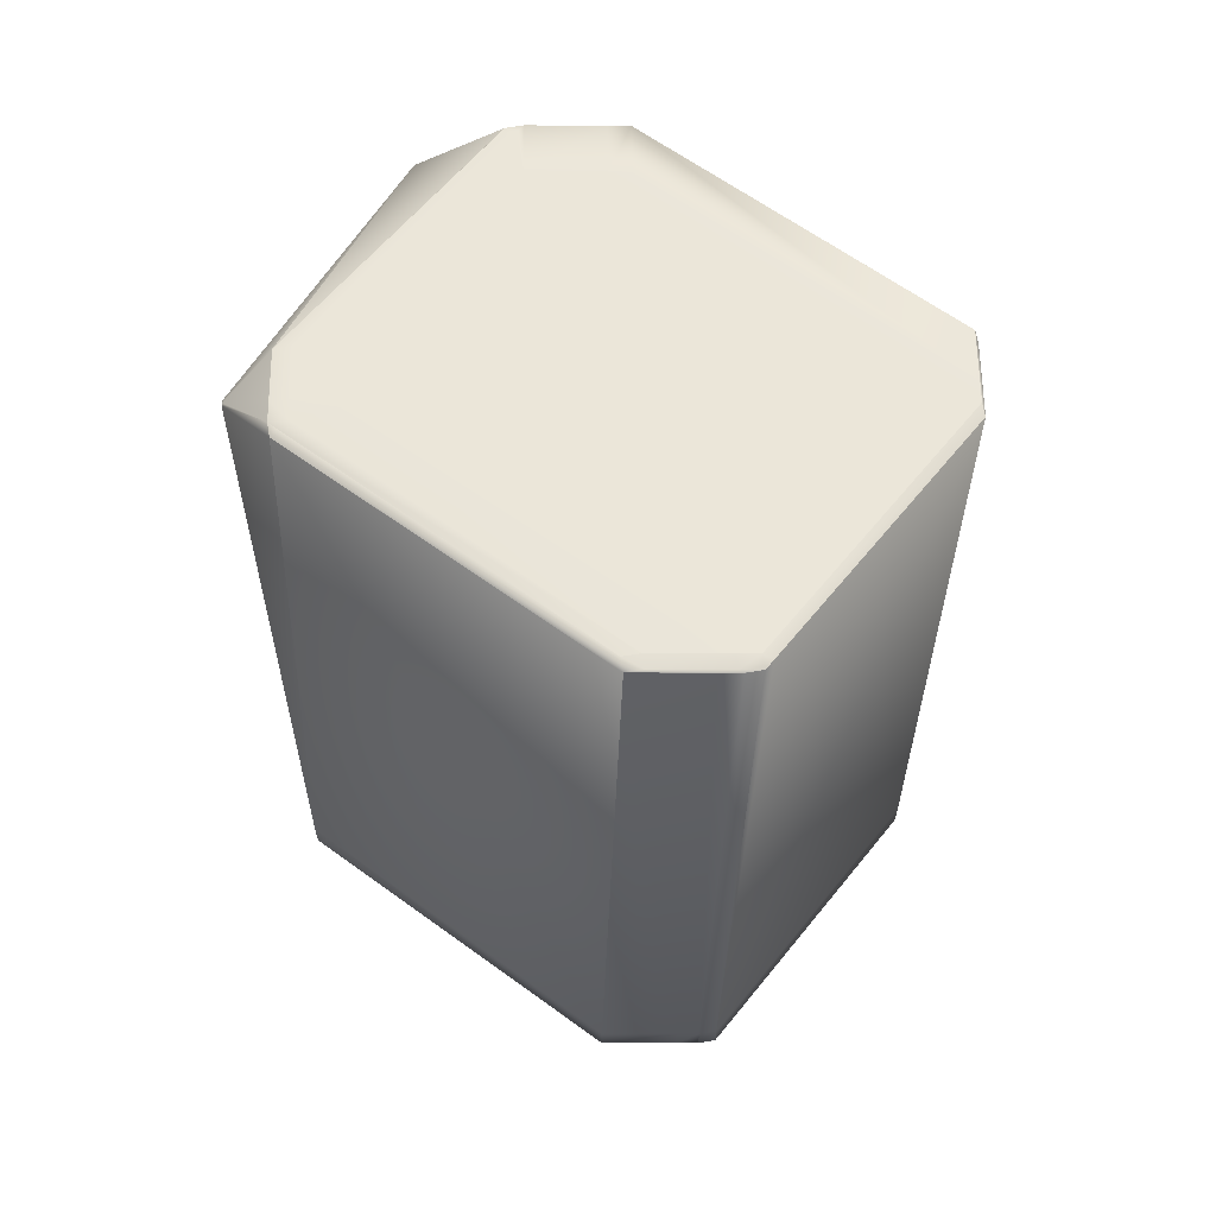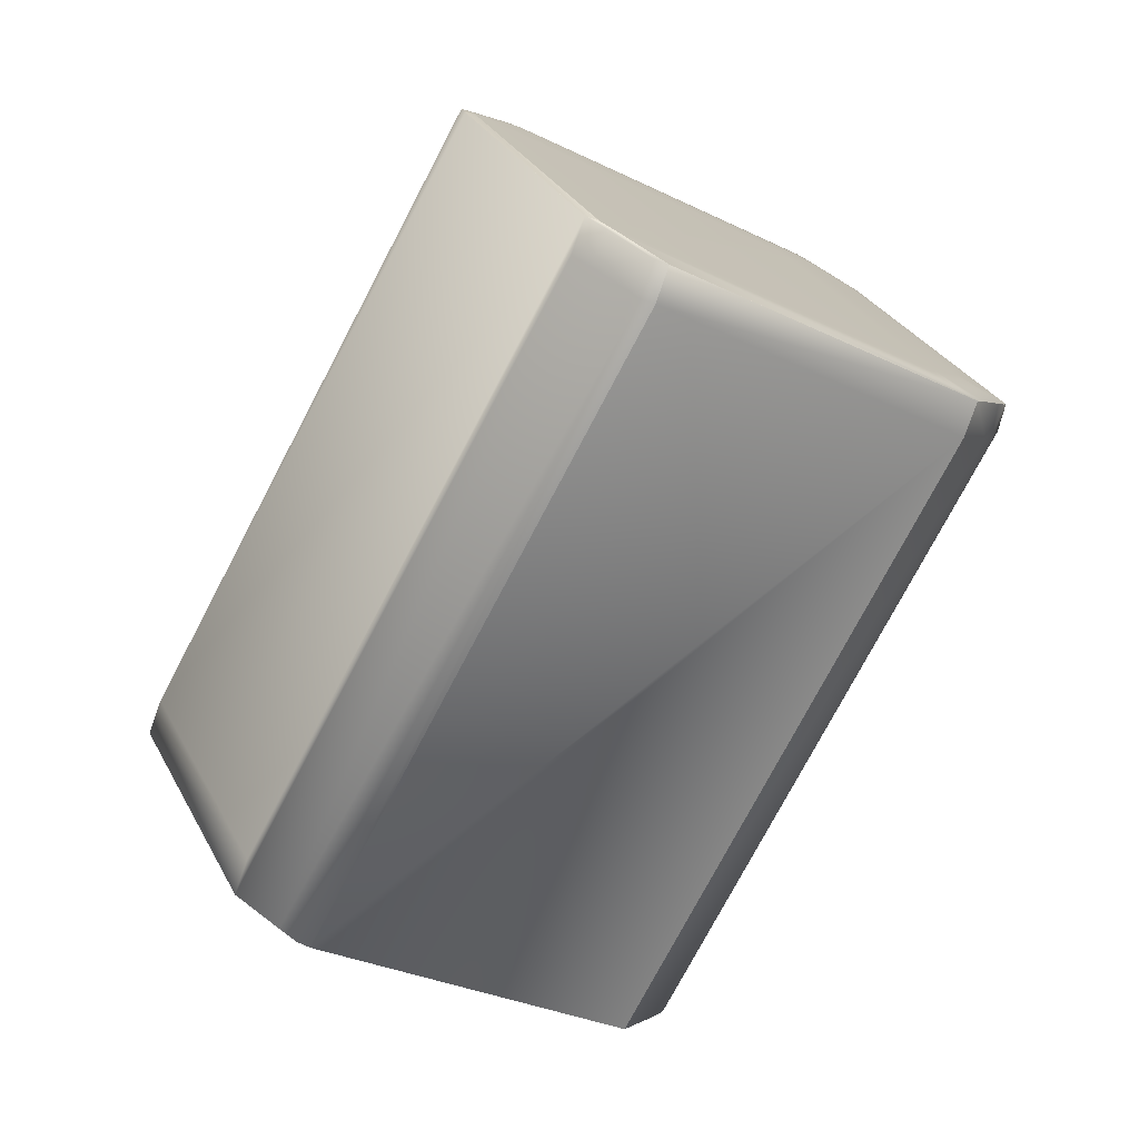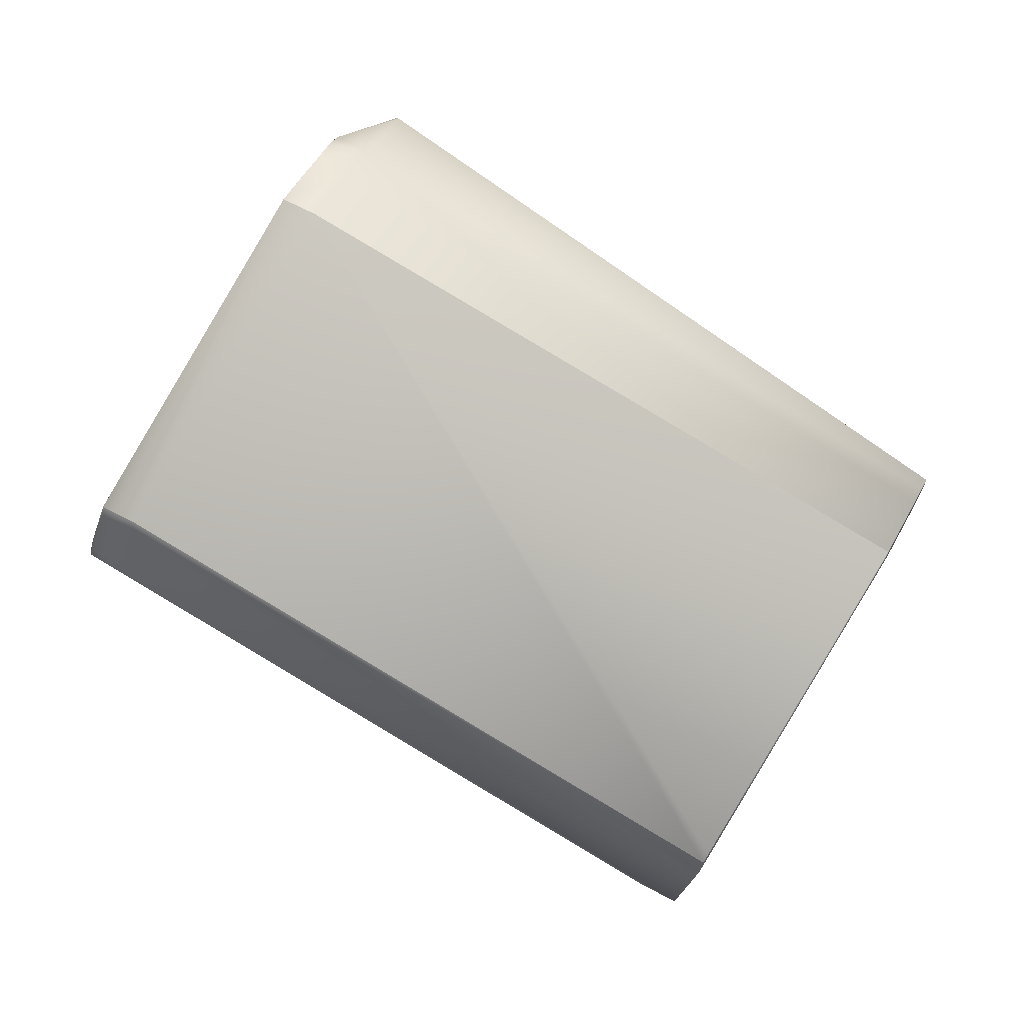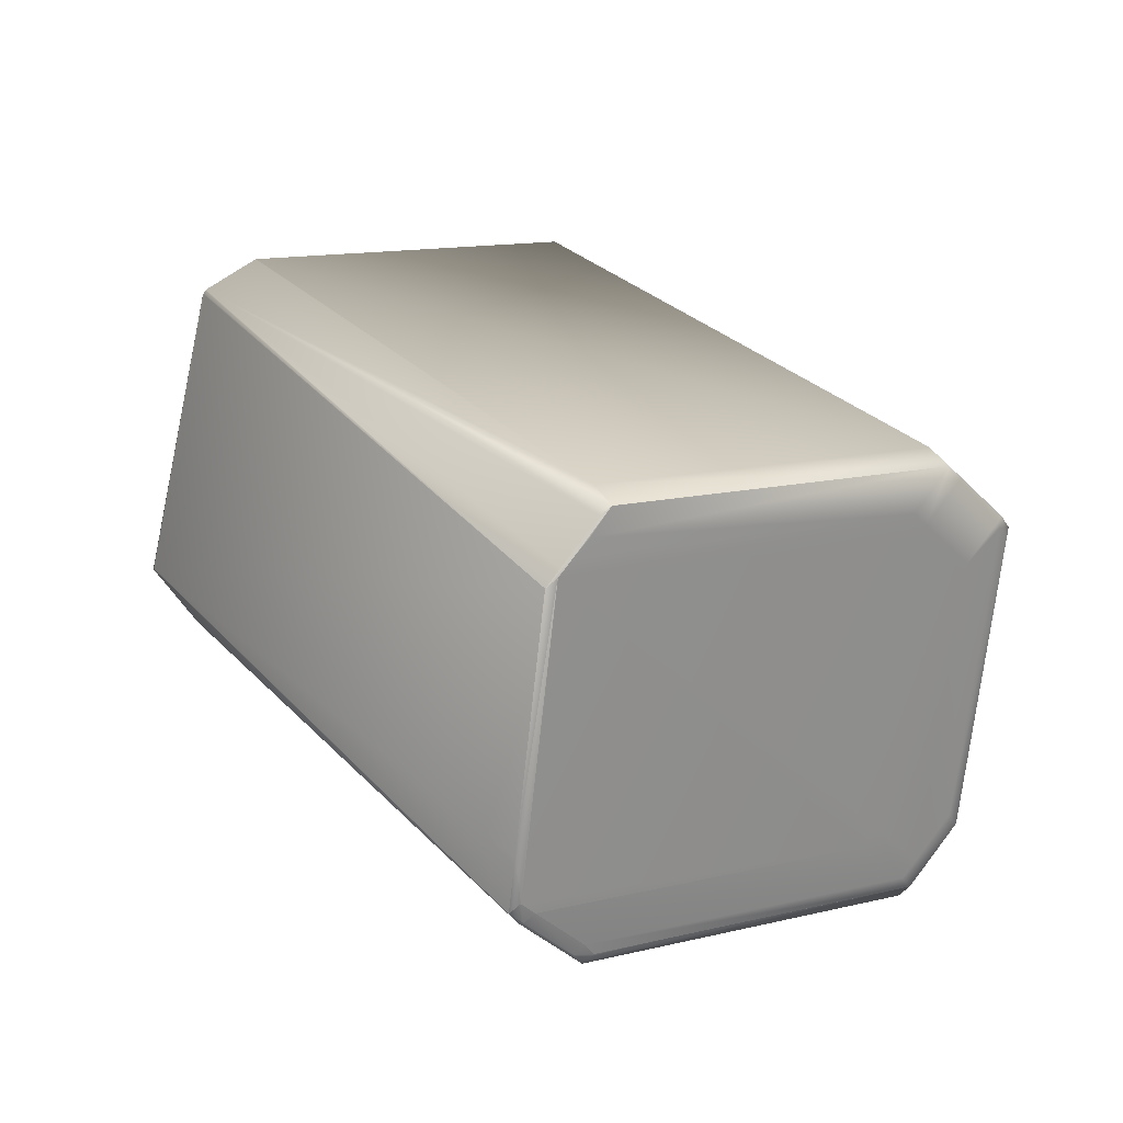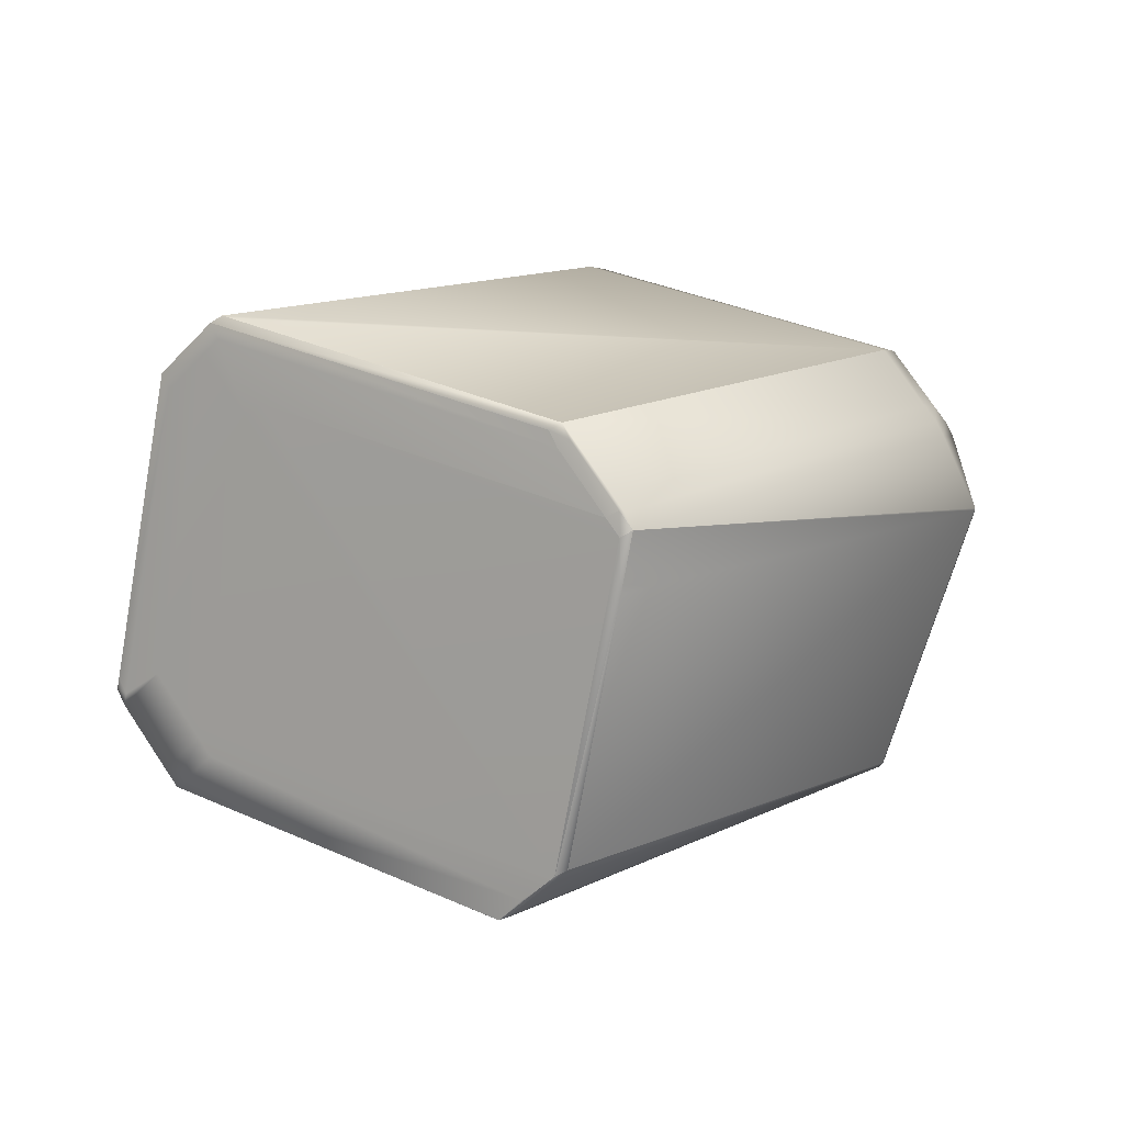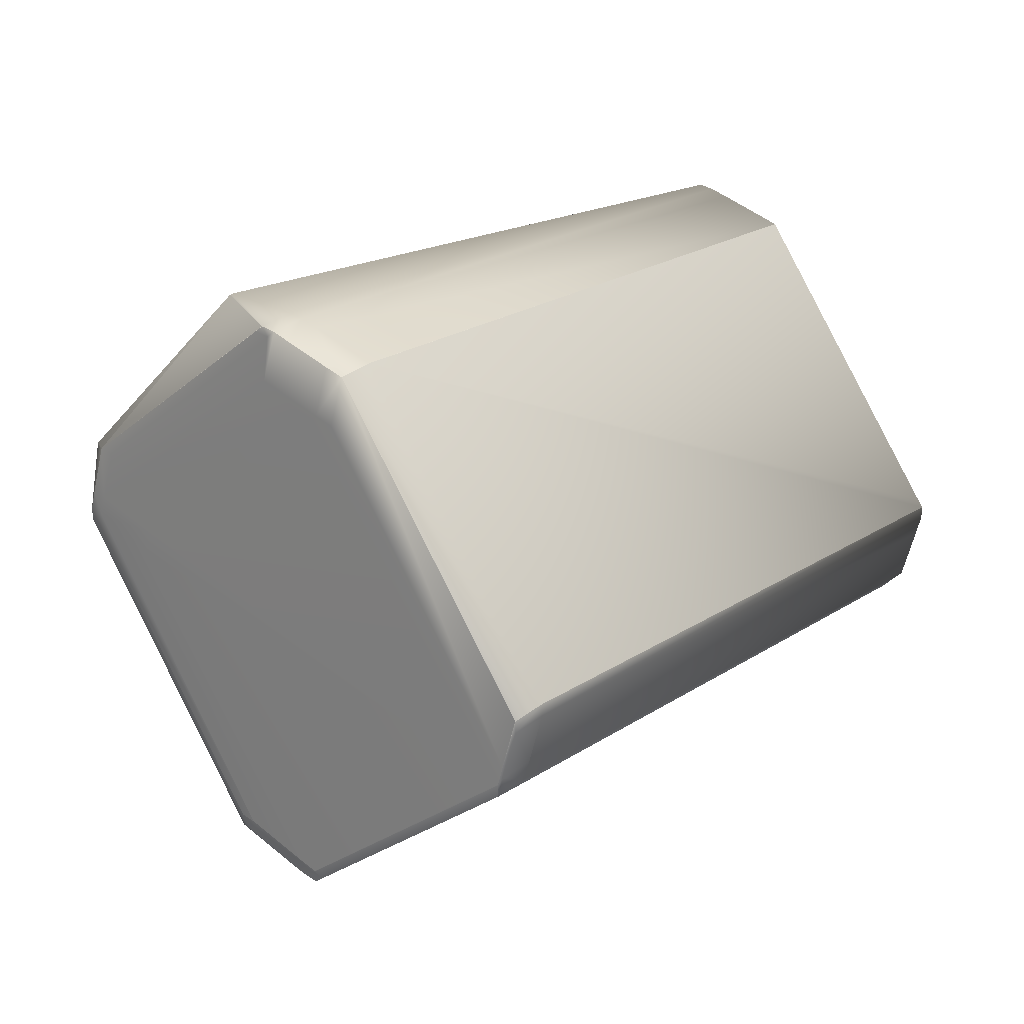
<metadata>
{"format":"obj","ext":"obj","renderer":"f3d","projection":"perspective","resolution":1024,"background":"white","views":[{"elev":-14.9,"azim":151.8,"up":"+Z"},{"elev":31.5,"azim":-63.2,"up":"+Y"},{"elev":48.7,"azim":-91.0,"up":"+Z"},{"elev":-71.6,"azim":132.9,"up":"+Y"},{"elev":-70.1,"azim":-51.2,"up":"+Y"},{"elev":44.9,"azim":-163.7,"up":"+Z"}]}
</metadata>
<code>
v 0.2398 0.3845 0.9979
v 0.1275 0.1959 0.9195
v 0.1855 0.191 0.8529
v 0.2992 0.3846 0.9125
v 0.2998 0.3852 0.9123
v 0.2404 0.3851 0.9977
v 0.2396 0.3849 0.9985
v 0.1148 0.1975 0.9341
v 0.1147 0.1975 0.9342
v 0.1144 0.1984 0.9295
v 0.117 0.1982 0.9265
v 0.1851 0.1919 0.8483
v 0.1851 0.1919 0.8483
v 0.1143 0.1984 0.9295
v 0.1855 0.191 0.8529
v 0.187 0.196 0.8341
v 0.1867 0.1962 0.8339
v 0.1888 0.1993 0.8233
v 0.1862 0.194 0.8409
v 0.1889 0.1993 0.8233
v 0.1862 0.194 0.841
v 0.1862 0.194 0.841
v 0.3001 0.3857 0.9109
v 0.3 0.3855 0.9113
v 0.2999 0.3861 0.9115
v 0.2944 0.4077 0.9003
v 0.294 0.4086 0.8956
v 0.2944 0.4077 0.9002
v 0.1893 0.1984 0.8279
v 0.1889 0.1994 0.8233
v 0.1866 0.193 0.8457
v 0.1947 0.2102 0.8249
v 0.1947 0.2102 0.8249
v 0.2998 0.386 0.9119
v 0.2402 0.3855 0.9983
v 0.2996 0.3856 0.9129
v 0.2199 0.4068 1.006
v 0.2199 0.4068 1.006
v 0.2141 0.3959 1.005
v 0.1147 0.1975 0.9342
v 0.1147 0.1975 0.9342
v 0.2944 0.4077 0.9003
v 0.2934 0.4056 0.9075
v 0.2907 0.4002 0.9252
v 0.22 0.4067 1.006
v 0.2907 0.4003 0.9253
v 0.2907 0.4003 0.9253
v 0.1078 0.2594 0.7675
v 0.1105 0.2648 0.7497
v 0.1851 0.192 0.8481
v 0.1851 0.1919 0.8481
v 0.1144 0.1984 0.9295
v 0.02945 0.2671 0.856
v 0.03049 0.2692 0.8487
v 0.09866 0.2629 0.7705
v 0.1013 0.2626 0.7675
v 0.1114 0.4971 0.9091
v 0.1113 0.4972 0.9091
v 0.1103 0.4951 0.9163
v 0.1884 0.4299 0.9896
v 0.1819 0.4908 0.8277
v 0.1949 0.4267 0.9896
v 0.2667 0.4222 0.9012
v 0.1975 0.4264 0.9866
v 0.2657 0.4201 0.9084
v 0.1851 0.1919 0.8482
v 0.1112 0.4973 0.909
v 0.1102 0.4952 0.9162
v 0.1075 0.4898 0.9339
v 0.1857 0.4245 1.007
v 0.1851 0.1919 0.8482
v 0.117 0.1982 0.9265
v 0.2934 0.4056 0.9075
v 0.1112 0.4973 0.9089
v 0.1101 0.4952 0.9162
v 0.1819 0.4908 0.8276
v 0.1074 0.4898 0.9339
v 0.1889 0.1993 0.8233
v 0.1862 0.194 0.841
v 0.1079 0.2017 0.9295
v 0.1893 0.1984 0.8279
v 0.1866 0.193 0.8457
v 0.1855 0.191 0.8529
v 0.2934 0.4057 0.9075
v 0.1111 0.4973 0.9089
v 0.1101 0.4953 0.9161
v 0.1793 0.4911 0.8307
v 0.1884 0.4875 0.8277
v 0.1884 0.4876 0.8276
v 0.1074 0.4899 0.9339
v 0.2109 0.4758 0.8276
v 0.2109 0.4758 0.8276
v 0.2893 0.4104 0.9012
v 0.1079 0.2017 0.9295
v 0.294 0.4086 0.8956
v 0.2147 0.4094 1.007
v 0.2089 0.3985 1.006
v 0.1096 0.2001 0.9351
v 0.2944 0.4077 0.9002
v 0.2934 0.4057 0.9075
v 0.2199 0.4068 1.006
v 0.2907 0.4003 0.9253
v 0.1819 0.4908 0.8276
v 0.1111 0.4974 0.9088
v 0.11 0.4953 0.9161
v 0.1792 0.4911 0.8306
v 0.1884 0.4876 0.8276
v 0.1073 0.4899 0.9339
v 0.1078 0.2017 0.9295
v 0.08531 0.2135 0.9295
v 0.006901 0.2789 0.856
v 0.1889 0.1994 0.8233
v 0.1143 0.1984 0.9295
v 0.294 0.4087 0.8956
v 0.1163 0.2757 0.7514
v 0.2157 0.4741 0.822
v 0.1082 0.2007 0.9342
v 0.1082 0.2008 0.9342
v 0.2944 0.4078 0.9002
v 0.2934 0.4057 0.9075
v 0.2161 0.4732 0.8266
v 0.2923 0.4095 0.8982
v 0.216 0.4732 0.8266
v 0.2199 0.4068 1.006
v 0.2147 0.4094 1.007
v 0.2225 0.4066 1.003
v 0.1799 0.4136 1.006
v 0.2024 0.4018 1.006
v 0.1857 0.4245 1.007
v 0.1798 0.4136 1.006
v 0.08052 0.2152 0.9351
v 0.2082 0.4127 1.007
v 0.1031 0.2034 0.9351
v 0.1792 0.4911 0.8306
v 0.111 0.4974 0.9088
v 0.11 0.4953 0.9161
v 0.1818 0.4908 0.8276
v 0.1883 0.4876 0.8276
v 0.1922 0.4212 1.007
v 0.1922 0.4212 1.007
v 0.1073 0.4899 0.9339
v 0.1094 0.4881 0.9359
v 0.2109 0.4758 0.8276
v 0.08527 0.2135 0.9296
v 0.08014 0.2161 0.9305
v 0.00175 0.2815 0.8569
v 0.08012 0.2161 0.9305
v 0.08567 0.2126 0.9342
v 0.294 0.4087 0.8956
v 0.2919 0.4104 0.8936
v 0.003868 0.2797 0.8589
v 0.2105 0.4767 0.823
v 0.2173 0.4092 1.004
v 0.2855 0.4029 0.9262
v 0.2882 0.4083 0.9084
v 0.004263 0.2788 0.8635
v 0.08051 0.2152 0.9351
v 0.002145 0.2806 0.8616
v 0.002143 0.2806 0.8615
v 0.1798 0.4136 1.006
v 0.1857 0.4245 1.007
v 0.001749 0.2815 0.857
v 0.1015 0.479 0.9322
v 0.1073 0.4899 0.9339
v 0.1015 0.479 0.9322
v 0.1107 0.4983 0.9042
v 0.1106 0.4983 0.9042
v 0.111 0.4974 0.9088
v 0.11 0.4953 0.916
v 0.1788 0.492 0.826
v 0.1879 0.4885 0.823
v 0.1815 0.4918 0.823
v 0.2174 0.4148 0.9896
v 0.2201 0.4146 0.9866
v 0.01065 0.2864 0.8309
v 0.007936 0.281 0.8487
v 0.005495 0.289 0.8319
v 0.07882 0.2801 0.7527
v 0.07611 0.2747 0.7705
v 0.07367 0.2827 0.7537
v 0.002785 0.2836 0.8497
v 0.08145 0.2798 0.7497
v 0.07873 0.2744 0.7675
v 0.0763 0.2825 0.7506
v 0.104 0.268 0.7497
v 0.08794 0.2766 0.7497
v 0.08727 0.2907 0.7514
v 0.08143 0.2799 0.7497
v 0.09377 0.2875 0.7514
v 0.1866 0.4892 0.822
v 0.1931 0.4859 0.822
v 0.1931 0.4859 0.822
v 0.1866 0.4892 0.822
v 0.08725 0.2907 0.7514
v 0.2156 0.4741 0.822
v 0.005495 0.289 0.8319
v 0.002783 0.2836 0.8497
v 0.08212 0.2933 0.7523
v 0.08212 0.2933 0.7523
v 0.01132 0.2999 0.8336
v 0.0763 0.2825 0.7506
v 0.1815 0.4918 0.823
v 0.1788 0.492 0.826
v 0.1069 0.4908 0.9293
v 0.1011 0.48 0.9276
v 0.1096 0.4962 0.9115
v 0.1048 0.4874 0.9025
v 0.1038 0.4854 0.9098
f 1 2 3
f 1 4 5
f 1 6 7
f 1 5 6
f 1 7 8
f 1 8 2
f 1 3 4
f 2 8 9
f 2 10 11
f 2 11 12
f 2 12 13
f 2 9 14
f 2 15 3
f 2 14 10
f 2 13 15
f 4 3 5
f 16 17 18
f 16 19 17
f 16 18 20
f 16 21 19
f 16 20 22
f 16 22 21
f 23 24 15
f 23 25 24
f 23 26 25
f 23 27 28
f 23 29 30
f 23 31 29
f 23 15 31
f 23 28 26
f 23 30 32
f 23 32 33
f 23 33 27
f 24 5 15
f 24 25 34
f 24 34 5
f 6 5 35
f 6 35 7
f 5 34 36
f 5 36 35
f 5 3 15
f 7 35 37
f 7 37 38
f 7 39 40
f 7 9 8
f 7 38 39
f 7 41 9
f 7 40 41
f 25 42 43
f 25 43 44
f 25 26 42
f 25 44 34
f 34 44 36
f 35 36 44
f 35 45 37
f 35 44 46
f 35 46 47
f 35 47 45
f 17 19 48
f 17 49 18
f 17 48 49
f 50 19 51
f 50 51 52
f 50 52 53
f 50 54 55
f 50 55 56
f 50 56 48
f 50 53 54
f 50 48 19
f 57 58 59
f 57 59 60
f 57 61 58
f 57 60 62
f 57 63 61
f 57 62 64
f 57 64 65
f 57 65 63
f 19 21 51
f 51 21 66
f 51 66 52
f 58 67 68
f 58 68 59
f 58 61 67
f 59 68 69
f 59 69 70
f 59 70 60
f 18 49 20
f 21 22 66
f 66 22 71
f 66 72 52
f 66 71 72
f 42 26 73
f 42 73 43
f 45 47 37
f 43 73 44
f 67 74 75
f 67 61 76
f 67 75 68
f 67 76 74
f 68 75 77
f 68 77 69
f 69 77 70
f 20 78 22
f 20 49 78
f 22 78 79
f 22 79 71
f 52 72 10
f 52 80 53
f 52 10 80
f 72 71 10
f 71 79 12
f 71 11 10
f 71 12 11
f 81 82 79
f 81 78 29
f 81 79 78
f 81 29 31
f 81 31 82
f 82 83 12
f 82 12 79
f 82 31 83
f 83 31 15
f 83 15 12
f 26 28 84
f 26 84 73
f 37 47 38
f 73 84 46
f 73 46 44
f 74 85 86
f 74 87 85
f 74 76 87
f 74 86 75
f 61 88 89
f 61 89 76
f 61 63 88
f 75 86 90
f 75 90 77
f 77 90 70
f 88 91 92
f 88 92 89
f 88 63 93
f 88 93 91
f 80 10 94
f 80 94 53
f 78 30 29
f 78 49 30
f 10 14 94
f 12 15 13
f 27 95 28
f 27 33 95
f 39 38 96
f 39 97 98
f 39 96 97
f 39 98 40
f 9 41 14
f 28 95 99
f 28 99 100
f 28 100 84
f 38 101 96
f 38 47 102
f 38 102 101
f 84 100 47
f 84 47 46
f 85 87 103
f 85 104 105
f 85 106 104
f 85 103 106
f 85 105 86
f 87 76 103
f 76 89 107
f 76 107 103
f 86 105 108
f 86 108 90
f 90 108 70
f 89 92 107
f 91 93 92
f 94 14 109
f 94 110 111
f 94 109 110
f 94 111 53
f 30 112 32
f 30 49 112
f 14 41 113
f 14 113 109
f 95 114 99
f 95 33 115
f 95 116 114
f 95 115 116
f 32 112 33
f 117 41 118
f 117 109 113
f 117 113 41
f 117 118 109
f 41 40 118
f 99 114 119
f 99 119 120
f 99 120 100
f 121 92 119
f 121 119 122
f 121 123 92
f 121 122 123
f 101 124 125
f 101 126 124
f 101 102 126
f 101 125 96
f 100 120 102
f 100 102 47
f 127 128 129
f 127 129 70
f 127 130 131
f 127 131 128
f 127 70 130
f 128 97 132
f 128 132 129
f 128 131 133
f 128 133 97
f 97 96 132
f 97 133 98
f 104 106 134
f 104 135 136
f 104 134 135
f 104 136 105
f 106 103 137
f 106 137 134
f 103 107 138
f 103 138 137
f 129 132 139
f 129 139 140
f 129 140 70
f 132 96 139
f 105 136 141
f 105 141 108
f 108 142 70
f 108 141 142
f 107 92 143
f 107 143 138
f 92 123 143
f 92 93 119
f 139 96 125
f 139 125 140
f 110 109 144
f 110 145 146
f 110 144 147
f 110 147 145
f 110 146 111
f 109 148 144
f 109 118 148
f 112 49 33
f 114 149 119
f 114 116 150
f 114 150 149
f 33 49 115
f 145 151 146
f 145 147 151
f 148 118 133
f 148 131 147
f 148 133 131
f 148 147 144
f 118 40 98
f 118 98 133
f 119 93 120
f 119 149 122
f 123 122 150
f 123 116 152
f 123 150 116
f 123 152 143
f 122 149 150
f 124 126 153
f 124 153 125
f 126 102 154
f 126 154 153
f 120 93 155
f 120 155 102
f 102 155 154
f 156 131 157
f 156 158 159
f 156 160 158
f 156 157 160
f 156 159 131
f 130 70 161
f 130 160 131
f 130 161 160
f 131 160 157
f 131 159 162
f 131 162 147
f 163 158 160
f 163 141 164
f 163 160 161
f 163 165 158
f 163 161 141
f 163 164 165
f 158 165 159
f 135 134 166
f 135 166 167
f 135 168 169
f 135 169 136
f 135 167 168
f 134 137 170
f 134 170 166
f 137 138 171
f 137 172 170
f 137 171 172
f 142 141 161
f 142 161 70
f 60 70 62
f 70 140 62
f 136 169 164
f 136 164 141
f 63 65 93
f 93 65 155
f 138 143 152
f 138 152 171
f 62 173 64
f 62 140 173
f 173 140 125
f 173 125 153
f 173 174 64
f 173 153 174
f 64 174 155
f 64 155 65
f 174 153 154
f 174 154 155
f 175 176 177
f 175 178 179
f 175 179 176
f 175 177 180
f 175 180 178
f 176 54 111
f 176 179 54
f 176 111 181
f 176 181 177
f 54 179 55
f 54 53 111
f 178 182 183
f 178 183 179
f 178 180 184
f 178 184 182
f 179 183 55
f 55 183 56
f 182 185 183
f 182 186 185
f 182 187 186
f 182 184 188
f 182 188 187
f 185 56 183
f 185 186 49
f 185 49 56
f 56 49 48
f 111 146 181
f 186 187 189
f 186 189 49
f 49 189 115
f 190 191 192
f 190 172 171
f 190 171 191
f 190 193 172
f 190 192 193
f 187 188 194
f 187 193 192
f 187 194 193
f 187 192 189
f 191 116 195
f 191 171 152
f 191 152 116
f 191 195 192
f 116 115 195
f 189 192 195
f 189 195 115
f 177 181 196
f 177 196 180
f 181 146 197
f 181 197 196
f 180 196 184
f 184 198 199
f 184 196 200
f 184 201 188
f 184 200 198
f 184 199 201
f 151 147 162
f 151 162 146
f 146 162 197
f 166 170 167
f 170 172 167
f 172 193 202
f 172 203 167
f 172 202 203
f 198 167 203
f 198 200 167
f 198 203 202
f 198 202 199
f 165 164 204
f 165 205 159
f 165 204 205
f 159 205 162
f 168 167 206
f 168 206 169
f 169 206 204
f 169 204 164
f 188 201 199
f 188 199 194
f 193 194 199
f 193 199 202
f 207 196 197
f 207 197 205
f 207 208 206
f 207 205 208
f 207 167 200
f 207 200 196
f 207 206 167
f 197 162 205
f 208 205 204
f 208 204 206

</code>
